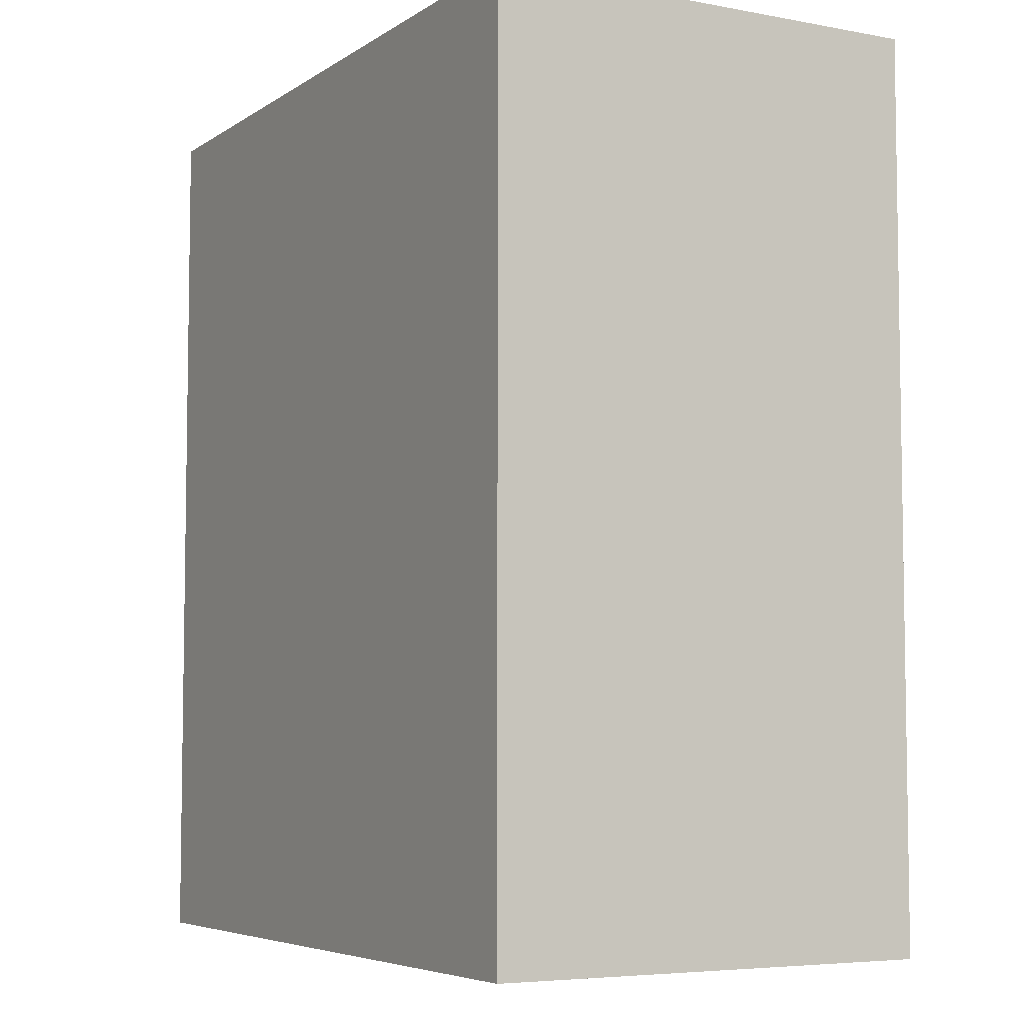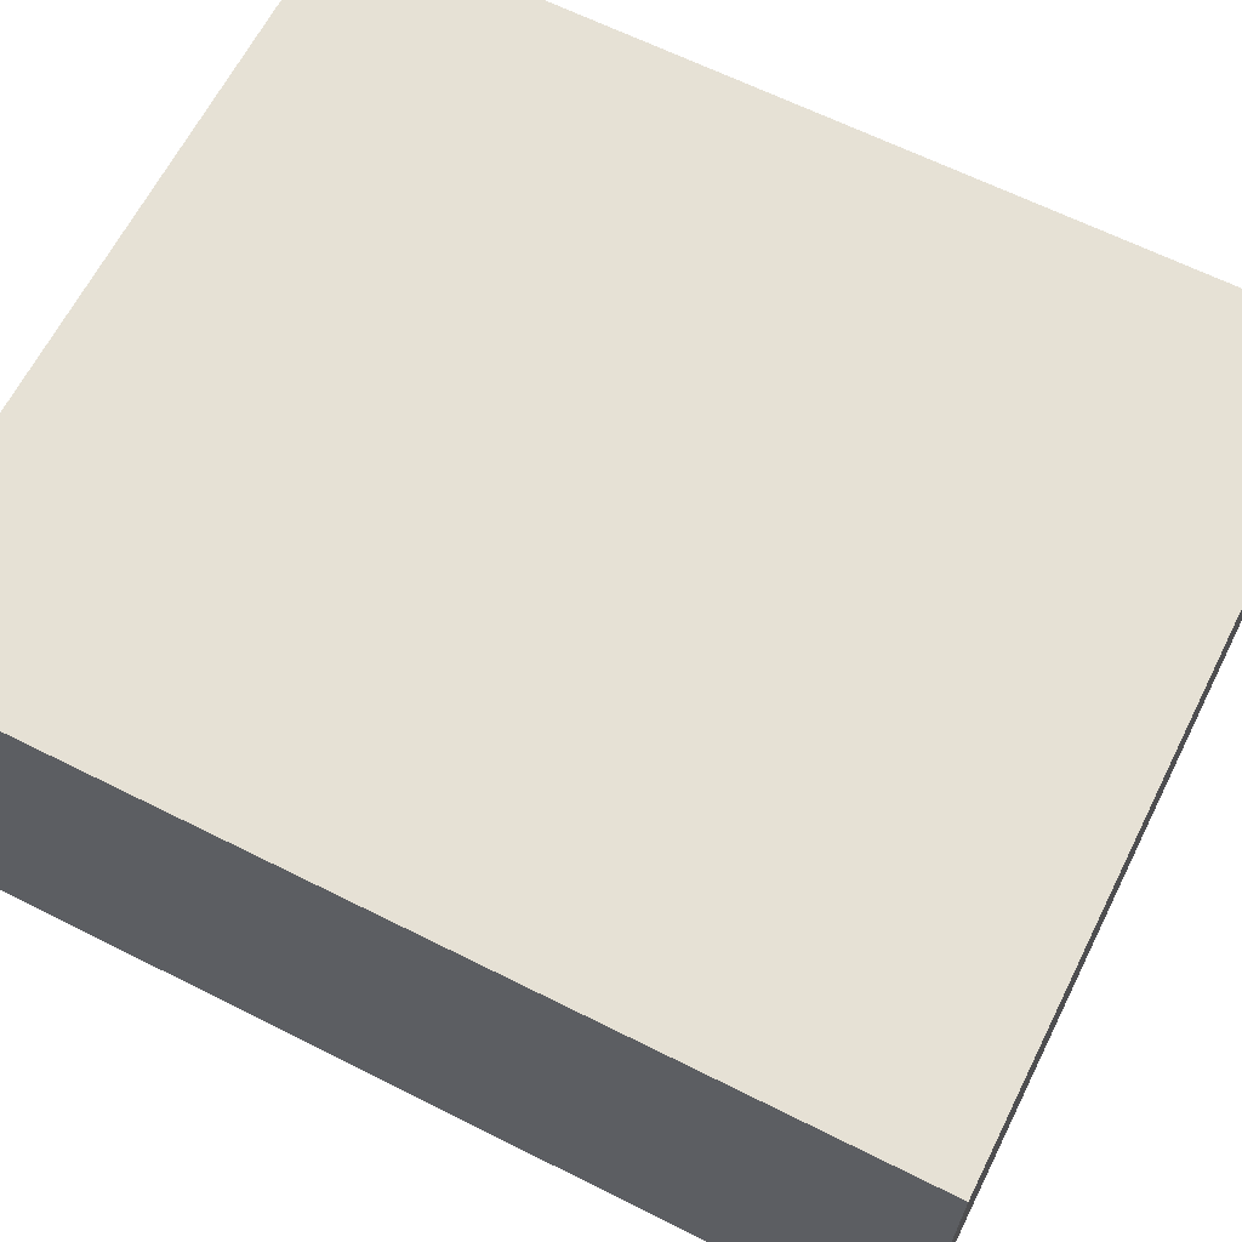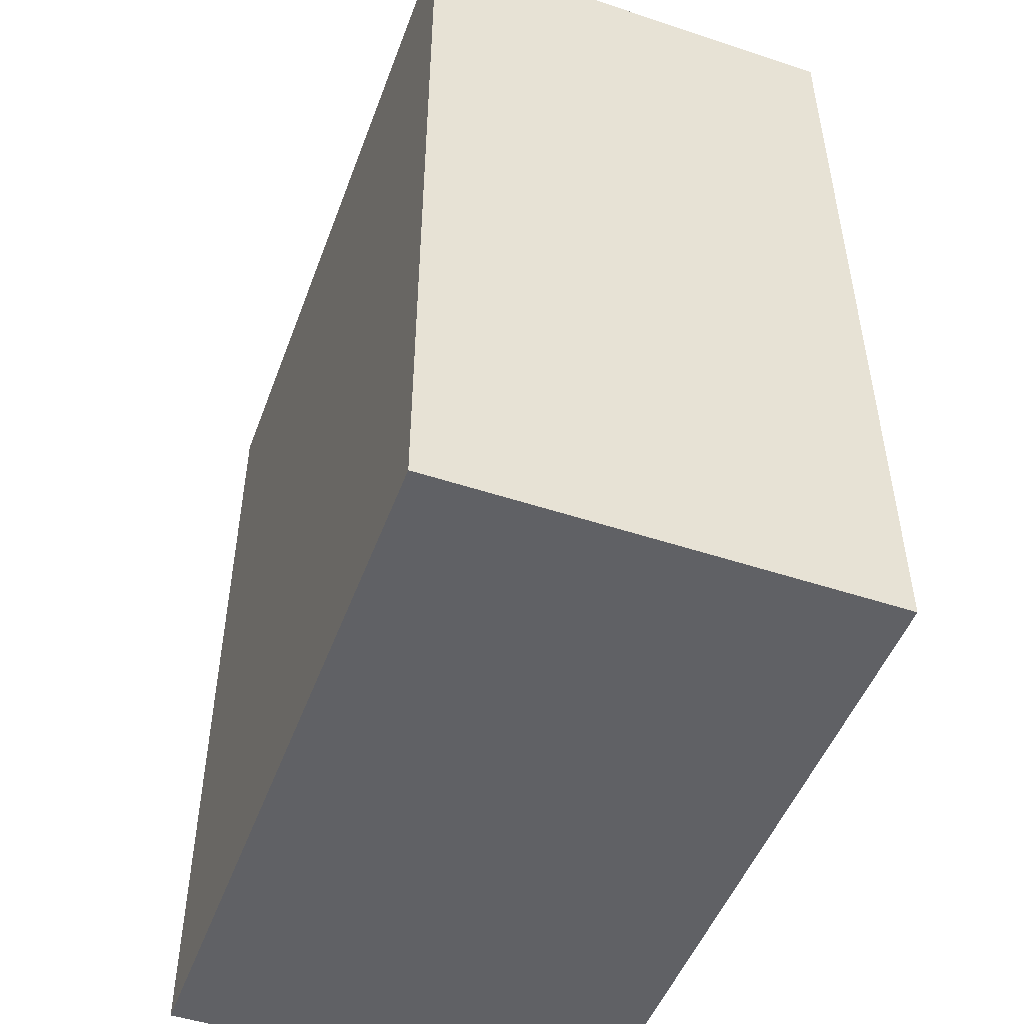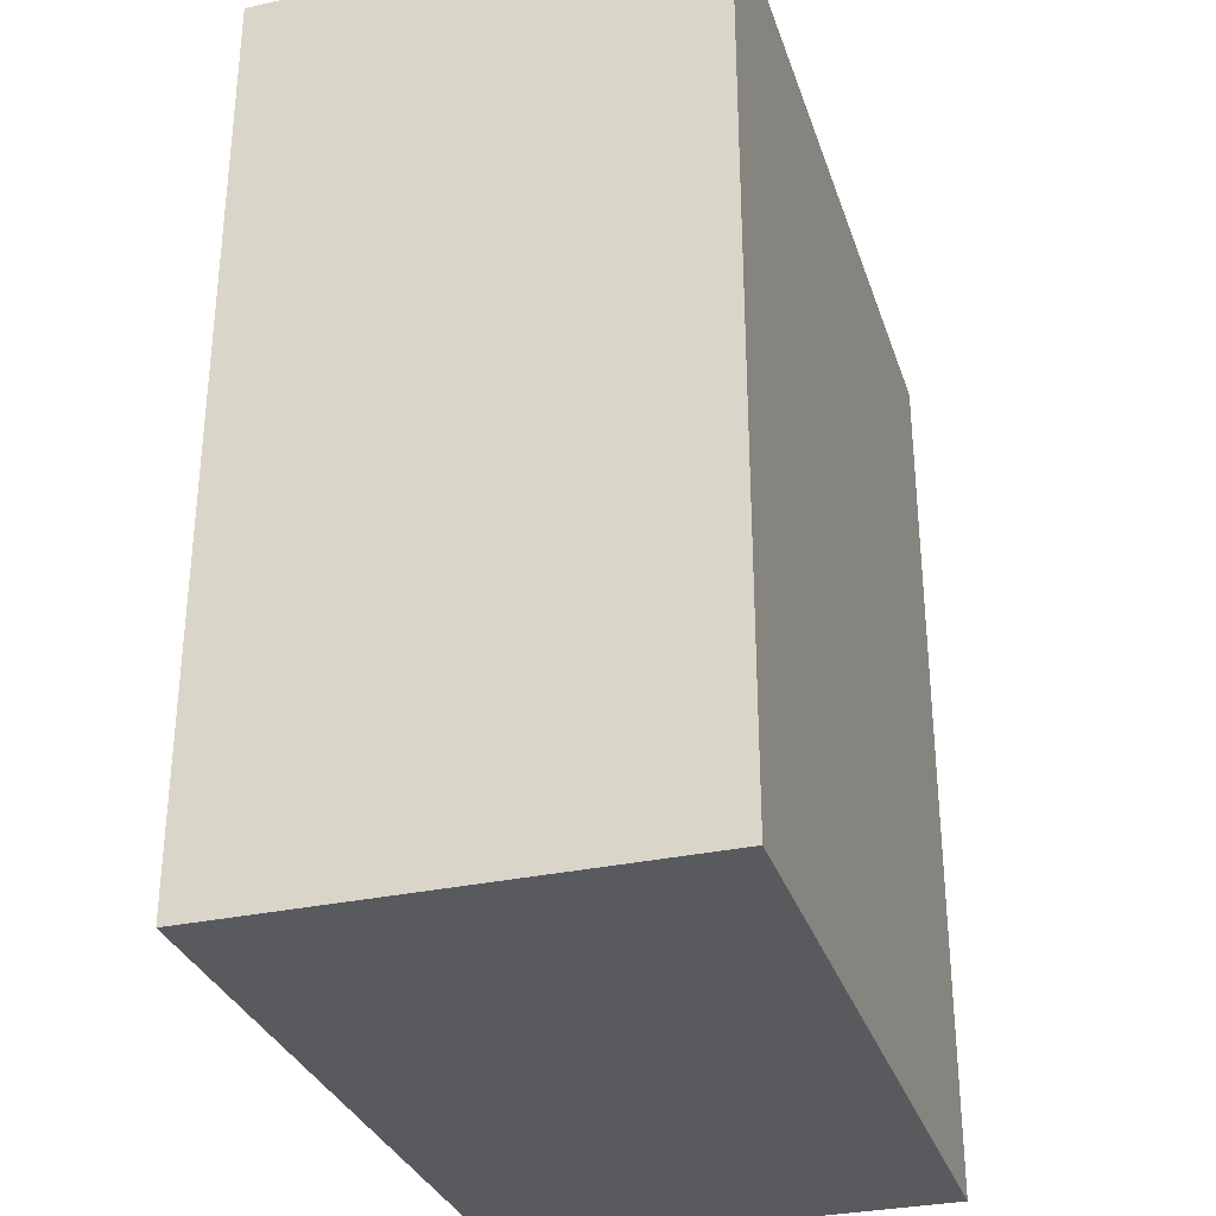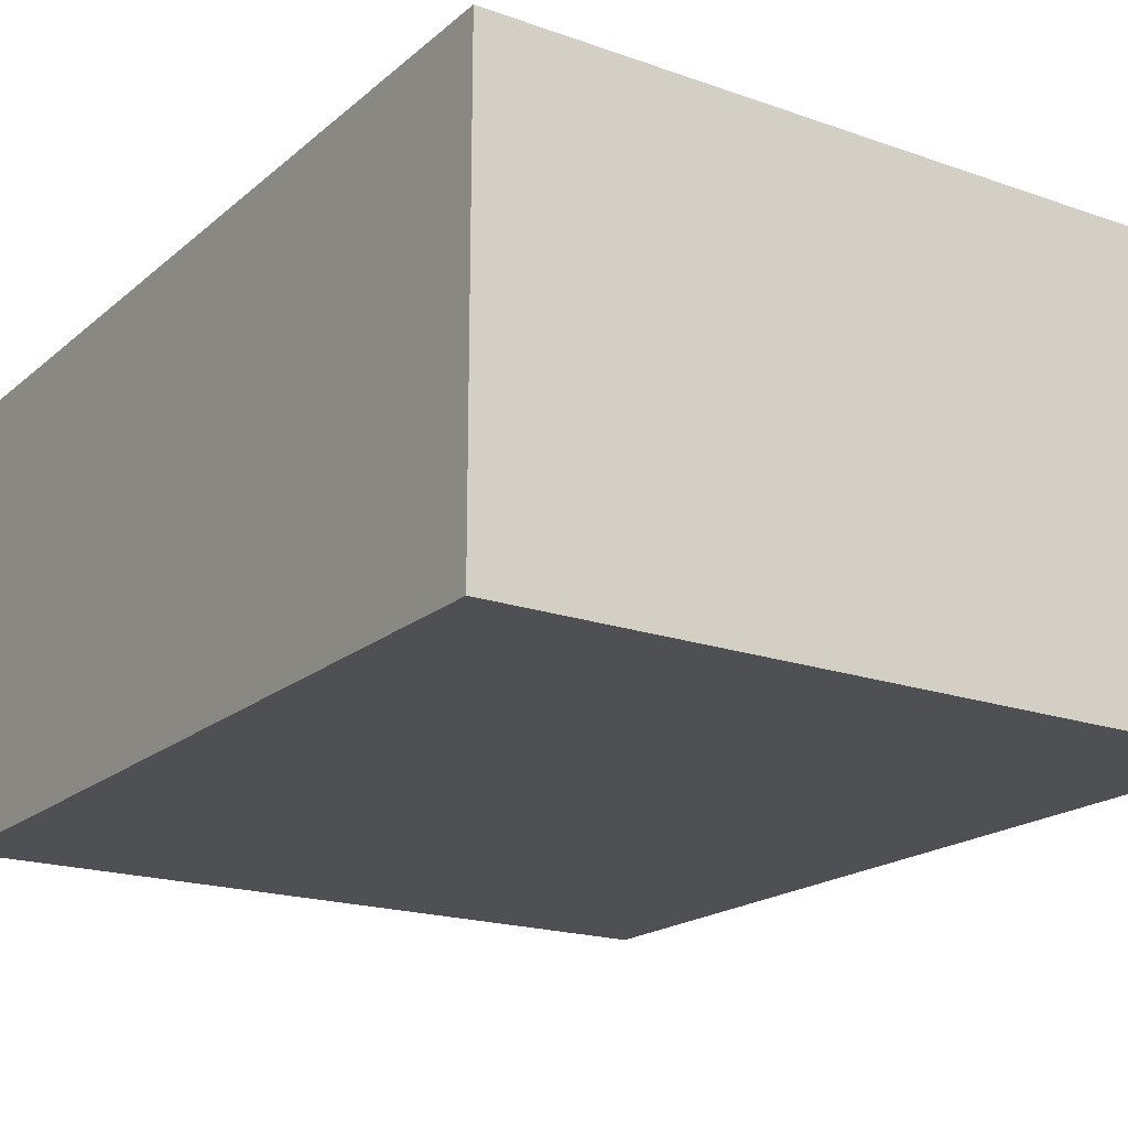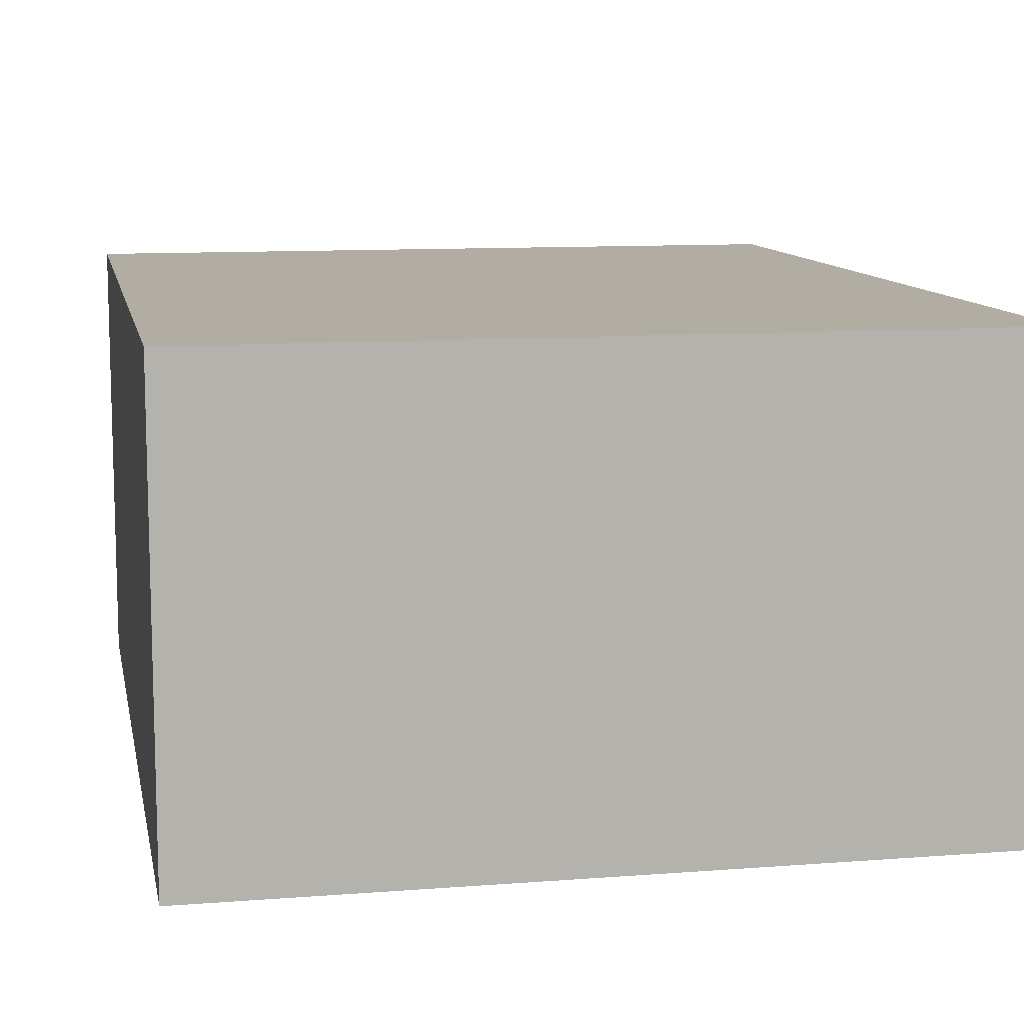
<metadata>
{"format":"obj","ext":"obj","renderer":"f3d","projection":"perspective","resolution":1024,"background":"white","views":[{"elev":-5.7,"azim":60.7,"up":"+Y"},{"elev":64.6,"azim":-63.2,"up":"+Z"},{"elev":-49.4,"azim":-110.1,"up":"+Y"},{"elev":-31.6,"azim":-72.9,"up":"+Y"},{"elev":-19.2,"azim":-33.4,"up":"+Z"},{"elev":10.6,"azim":169.0,"up":"+Z"}]}
</metadata>
<code>
o book5
v -0.2 1.8 0
v -0.2 1.8 -0.1
v -0.2 1.8 -0.2
v -0.2 1.8 -0.3
v -0.2 2.4 0
v -0.2 2.4 -0.1
v -0.2 2.4 -0.2
v -0.2 2.4 -0.3
v 0.3 1.8 0
v 0.3 1.8 -0.3
v 0.3 1.9 -0.1
v 0.3 1.9 -0.2
v 0.3 2.3 -0.1
v 0.3 2.3 -0.2
v 0.3 2.4 0
v 0.3 2.4 -0.3
v -0.2 1.8 0
v -0.2 2.4 0
v -0.1 1.9 0
v -0.1 2.1 0
v -0.1 2.2 0
v -0.1 2.3 0
v 0 1.9 0
v 0 2.1 0
v 0.1 1.9 0
v 0.1 2.1 0
v 0.2 1.9 0
v 0.2 2.1 0
v 0.2 2.2 0
v 0.2 2.3 0
v 0.3 1.8 0
v 0.3 2.4 0
v -0.2 1.8 -0.3
v -0.2 2.4 -0.3
v -0.1 1.9 -0.3
v -0.1 2.3 -0.3
v 0 2 -0.3
v 0 2.2 -0.3
v 0.1 2 -0.3
v 0.1 2.2 -0.3
v 0.2 1.9 -0.3
v 0.2 2.3 -0.3
v 0.3 1.8 -0.3
v 0.3 2.4 -0.3
v -0.2 1.8 0
v 0.3 1.8 0
v -0.2 1.8 -0.1
v 0.2 1.8 -0.1
v -0.2 1.8 -0.2
v 0.2 1.8 -0.2
v -0.2 1.8 -0.3
v 0.3 1.8 -0.3
v -0.2 2.4 0
v 0.3 2.4 0
v -0.2 2.4 -0.1
v 0.2 2.4 -0.1
v -0.2 2.4 -0.2
v 0.2 2.4 -0.2
v -0.2 2.4 -0.3
v 0.3 2.4 -0.3
f 5 2 1
f 6 3 2
f 6 2 5
f 7 4 3
f 7 3 6
f 8 4 7
f 9 10 11
f 11 10 12
f 9 11 13
f 11 12 13
f 12 10 14
f 13 12 14
f 9 13 15
f 13 14 15
f 14 10 16
f 15 14 16
f 19 18 17
f 20 18 19
f 21 18 20
f 22 18 21
f 23 19 17
f 23 20 19
f 24 21 20
f 24 20 23
f 25 23 17
f 25 24 23
f 26 21 24
f 26 24 25
f 27 25 17
f 27 26 25
f 28 21 26
f 28 26 27
f 29 22 21
f 29 21 28
f 30 18 22
f 30 22 29
f 31 29 28
f 31 28 27
f 31 30 29
f 31 27 17
f 32 18 30
f 32 30 31
f 33 34 35
f 35 34 36
f 35 36 37
f 37 36 38
f 35 37 39
f 37 38 39
f 38 36 40
f 39 38 40
f 33 35 41
f 35 39 41
f 39 40 41
f 40 36 42
f 41 40 42
f 36 34 42
f 33 41 43
f 41 42 43
f 42 34 44
f 43 42 44
f 47 46 45
f 48 46 47
f 49 48 47
f 50 46 48
f 50 48 49
f 51 50 49
f 52 46 50
f 52 50 51
f 53 54 55
f 55 54 56
f 55 56 57
f 56 54 58
f 57 56 58
f 57 58 59
f 58 54 60
f 59 58 60

</code>
